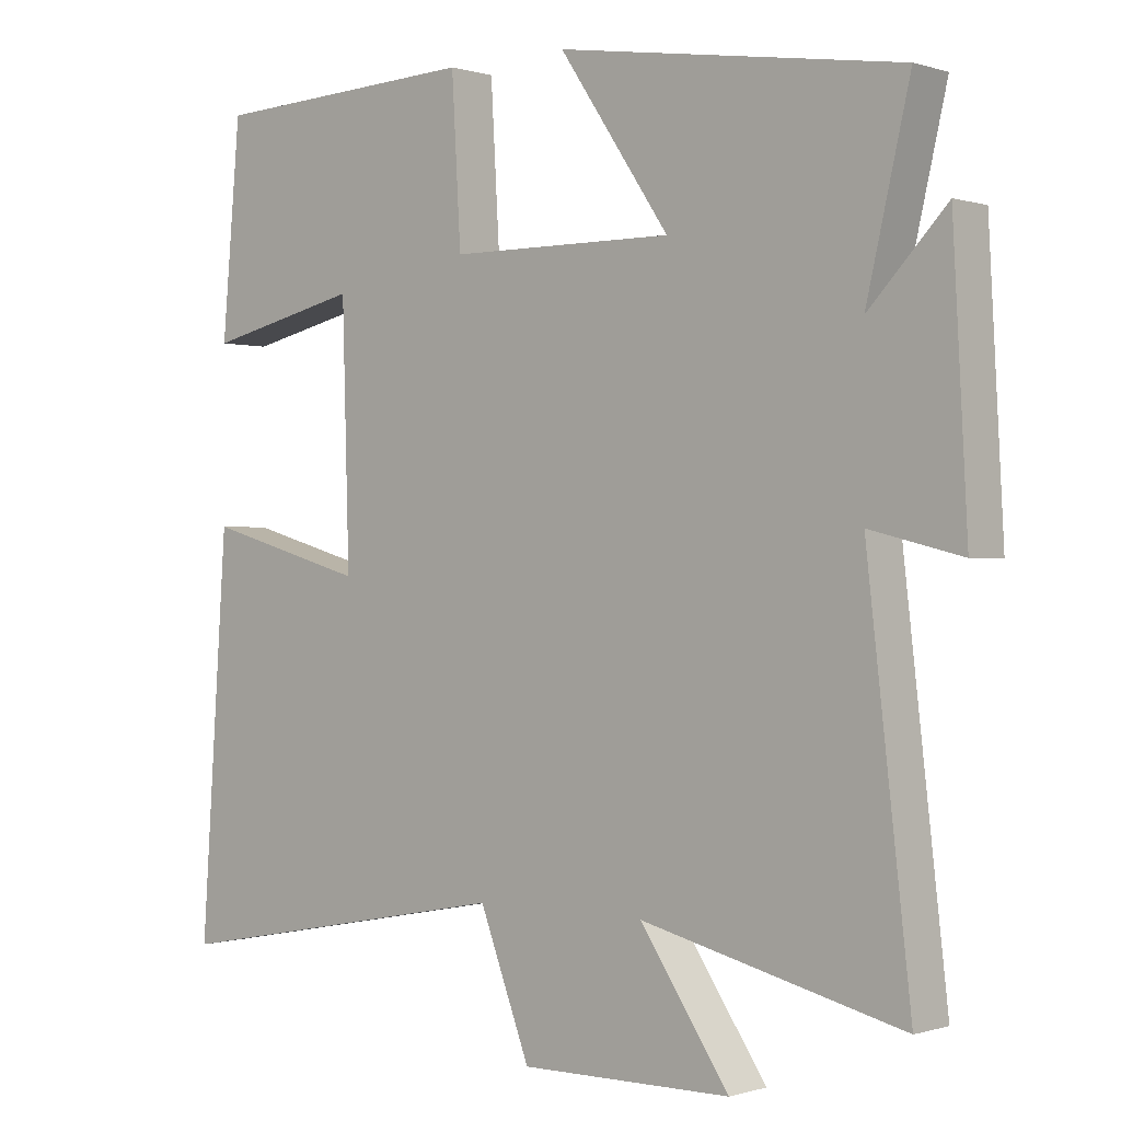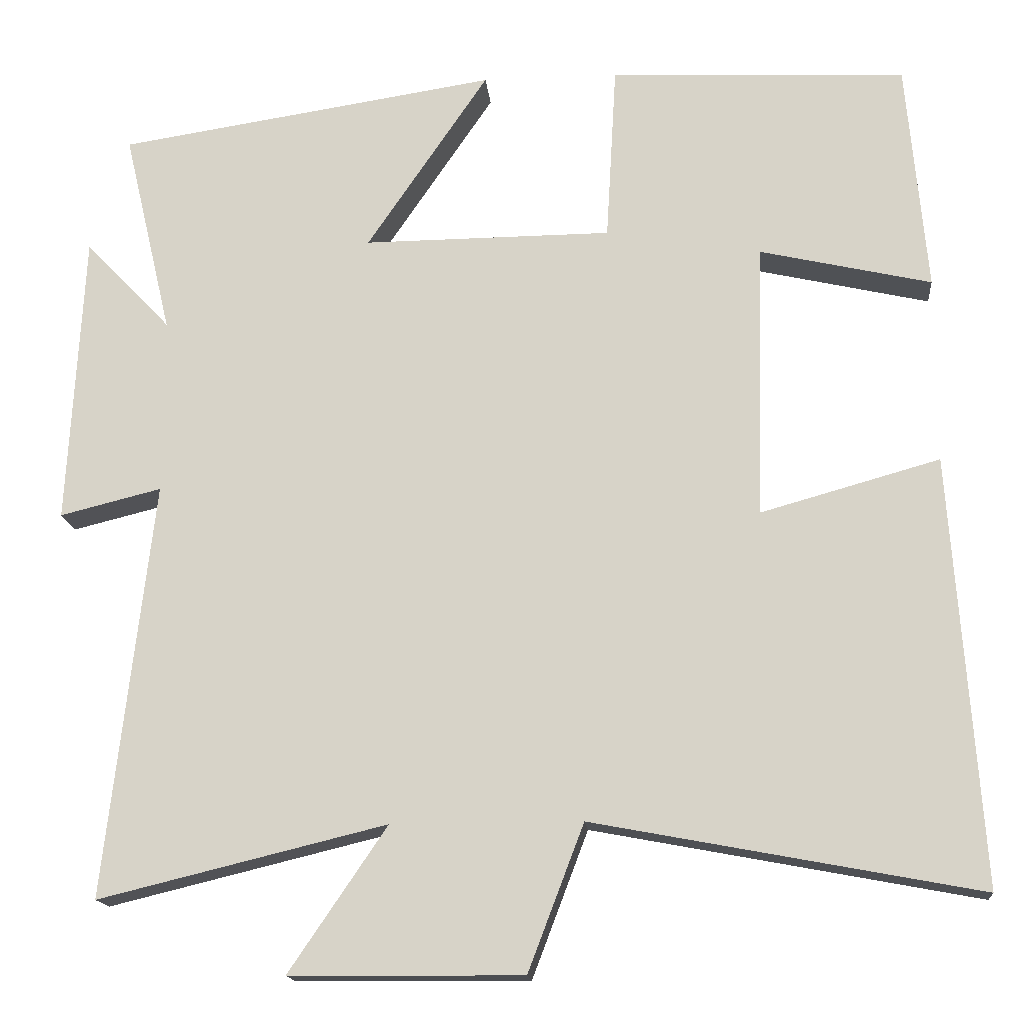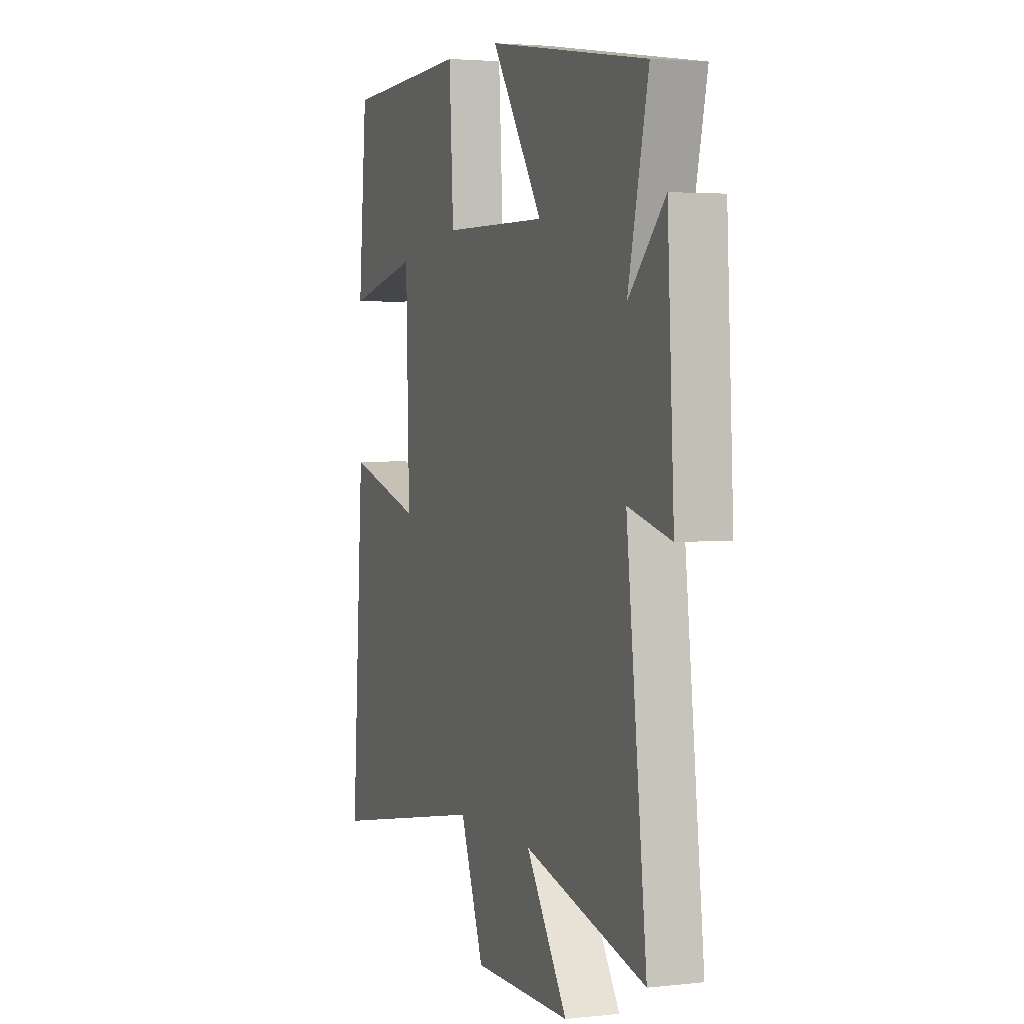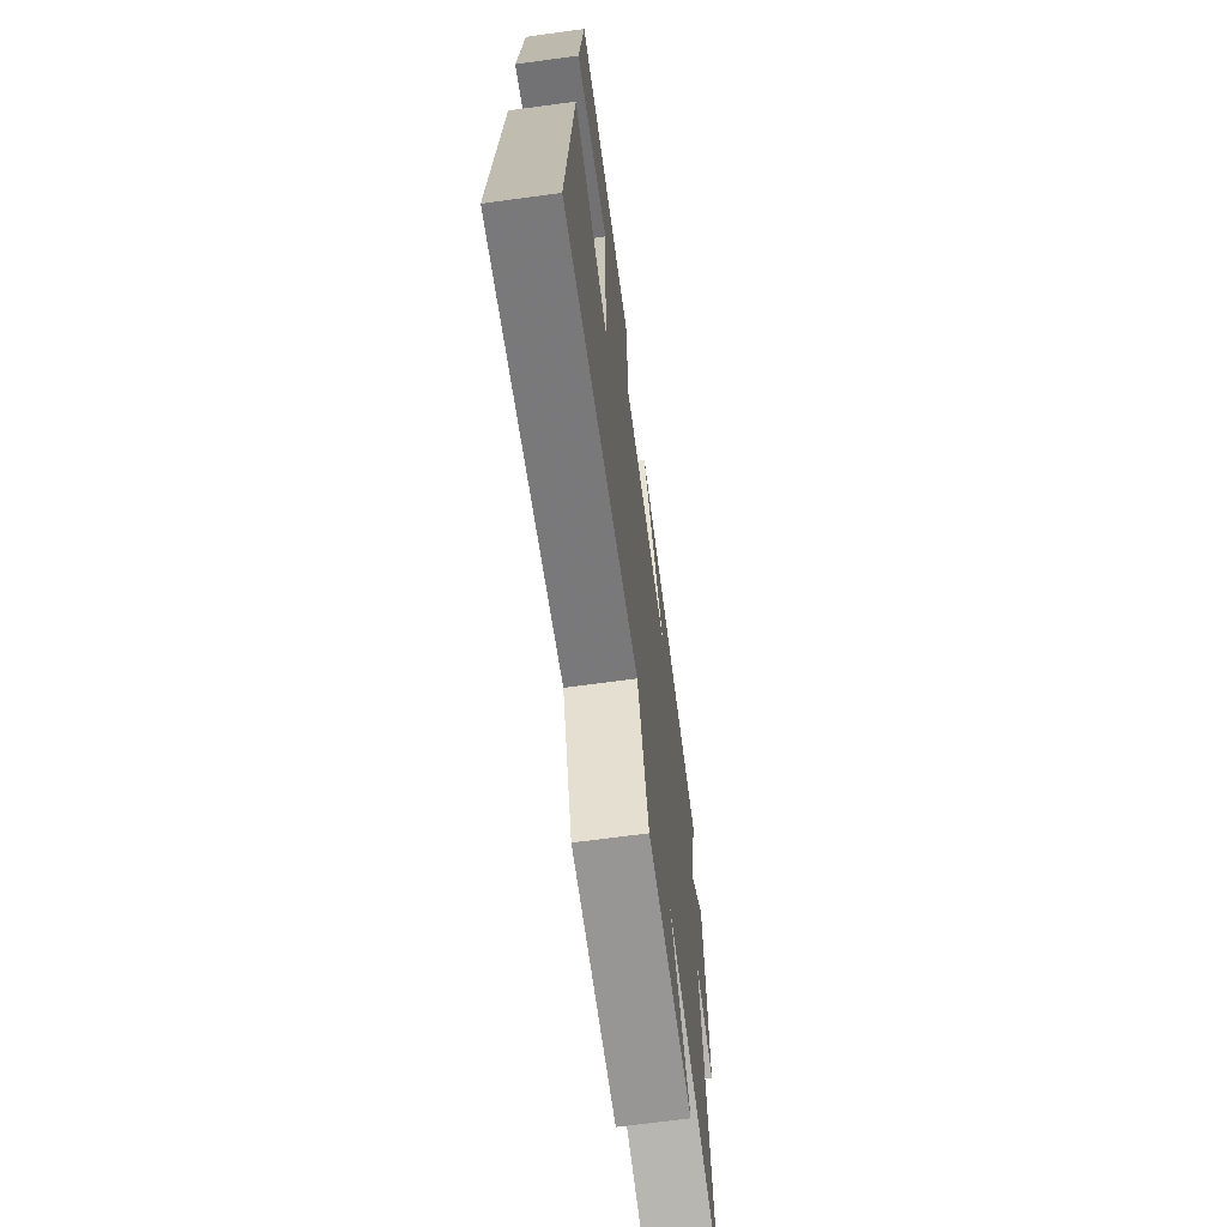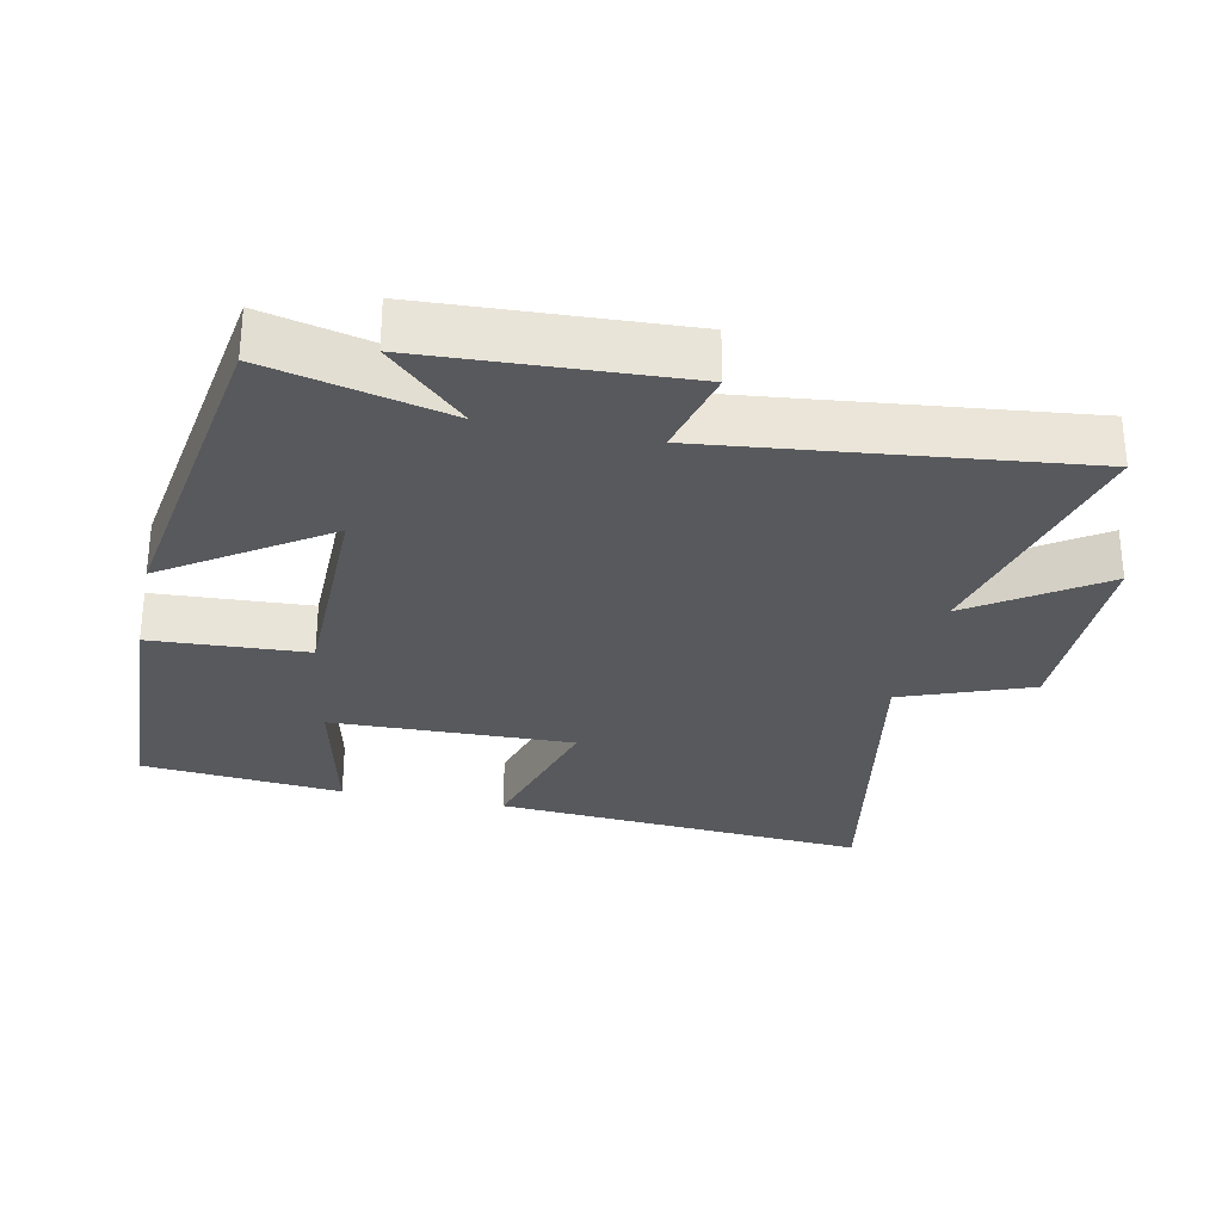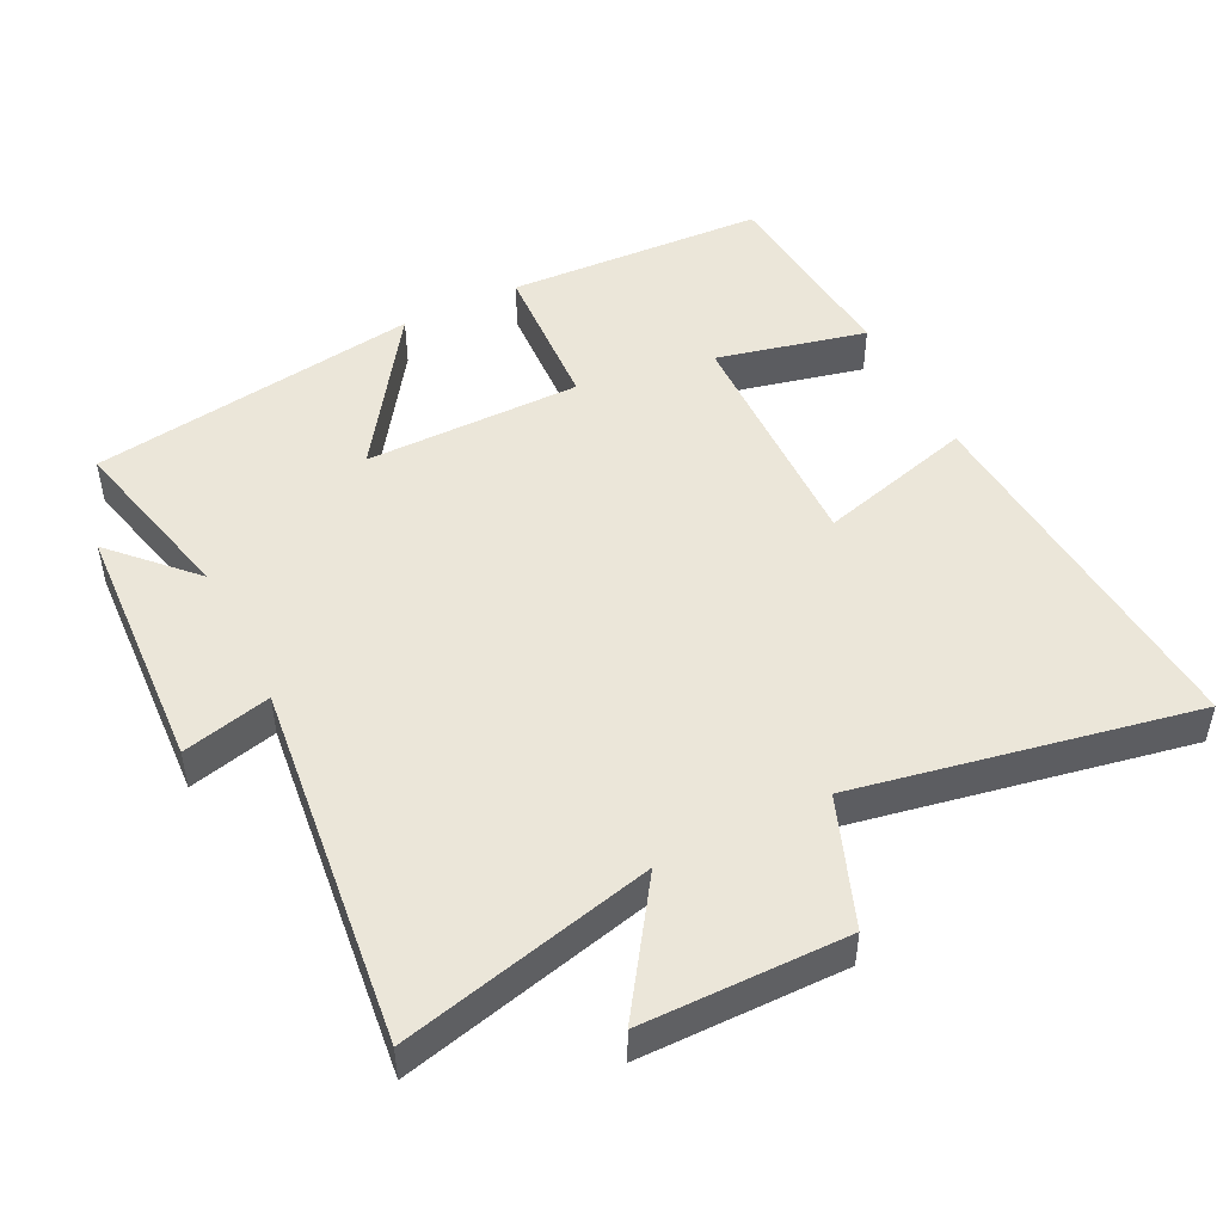
<metadata>
{"format":"obj","ext":"obj","renderer":"f3d","projection":"perspective","resolution":1024,"background":"white","views":[{"elev":-0.2,"azim":40.7,"up":"+Z"},{"elev":-15.8,"azim":-174.7,"up":"+Z"},{"elev":3.4,"azim":69.4,"up":"+Z"},{"elev":-68.3,"azim":-82.3,"up":"+Z"},{"elev":-29.3,"azim":77.9,"up":"+Y"},{"elev":48.4,"azim":153.5,"up":"+Y"}]}
</metadata>
<code>
v 0.561 0.07 -0.589
v 0.195 0.07 -0.5
v 0.32 0.07 -0.684
v 0.024 0.07 -0.686
v -0.047 0.07 -0.5
v -0.538 0.07 -0.593
v -0.5 0.07 -0.048
v -0.272 0.07 -0.112
v -0.282 0.07 0.24
v -0.5 0.07 0.19
v -0.474 0.07 0.483
v -0.096 0.07 0.5
v -0.083 0.07 0.274
v 0.233 0.07 0.272
v 0.078 0.07 0.5
v 0.561 0.07 0.426
v 0.5 0.07 0.166
v 0.609 0.07 0.28
v 0.629 0.07 -0.092
v 0.5 0.07 -0.06
v 0.561 0 -0.589
v 0.195 0 -0.5
v 0.32 0 -0.684
v 0.024 0 -0.686
v -0.047 0 -0.5
v -0.538 0 -0.593
v -0.5 0 -0.048
v -0.272 0 -0.112
v -0.282 0 0.24
v -0.5 0 0.19
v -0.474 0 0.483
v -0.096 0 0.5
v -0.083 0 0.274
v 0.233 0 0.272
v 0.078 0 0.5
v 0.561 0 0.426
v 0.5 0 0.166
v 0.609 0 0.28
v 0.629 0 -0.092
v 0.5 0 -0.06
f 17 18 19 20
f 14 15 16 17
f 13 14 17 20
f 11 12 13
f 9 10 11
f 9 11 13 20
f 5 6 7 8
f 5 8 9 20
f 2 3 4 5
f 20 1 2
f 2 5 20
f 40 39 38 37
f 37 36 35 34
f 40 37 34 33
f 33 32 31
f 31 30 29
f 40 33 31 29
f 28 27 26 25
f 40 29 28 25
f 25 24 23 22
f 22 21 40
f 40 25 22
f 1 21 22 2
f 2 22 23 3
f 3 23 24 4
f 4 24 25 5
f 5 25 26 6
f 6 26 27 7
f 7 27 28 8
f 8 28 29 9
f 9 29 30 10
f 10 30 31 11
f 11 31 32 12
f 12 32 33 13
f 13 33 34 14
f 14 34 35 15
f 15 35 36 16
f 16 36 37 17
f 17 37 38 18
f 18 38 39 19
f 19 39 40 20
f 20 40 21 1

</code>
